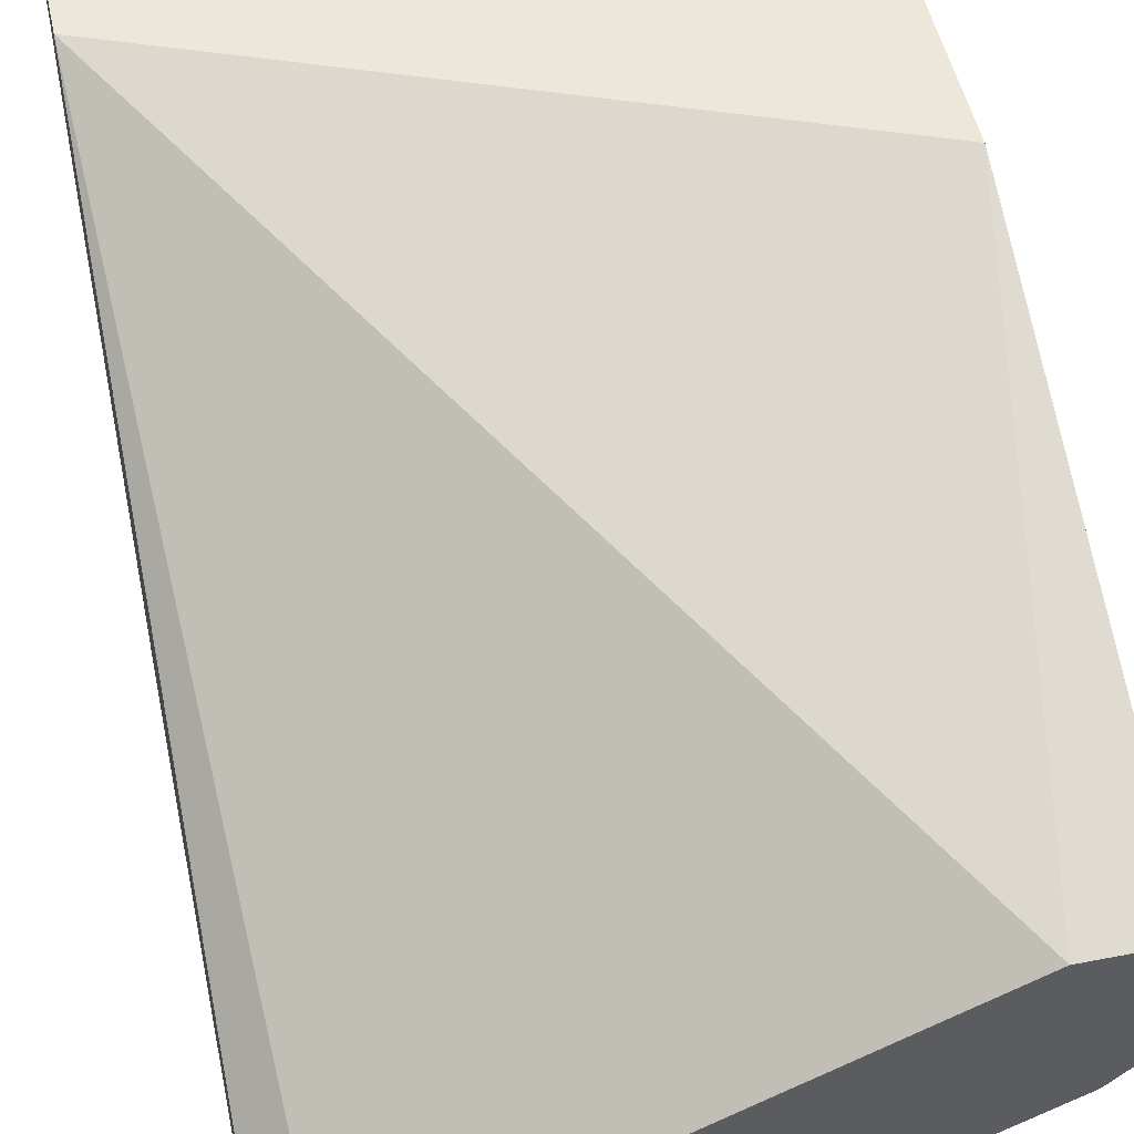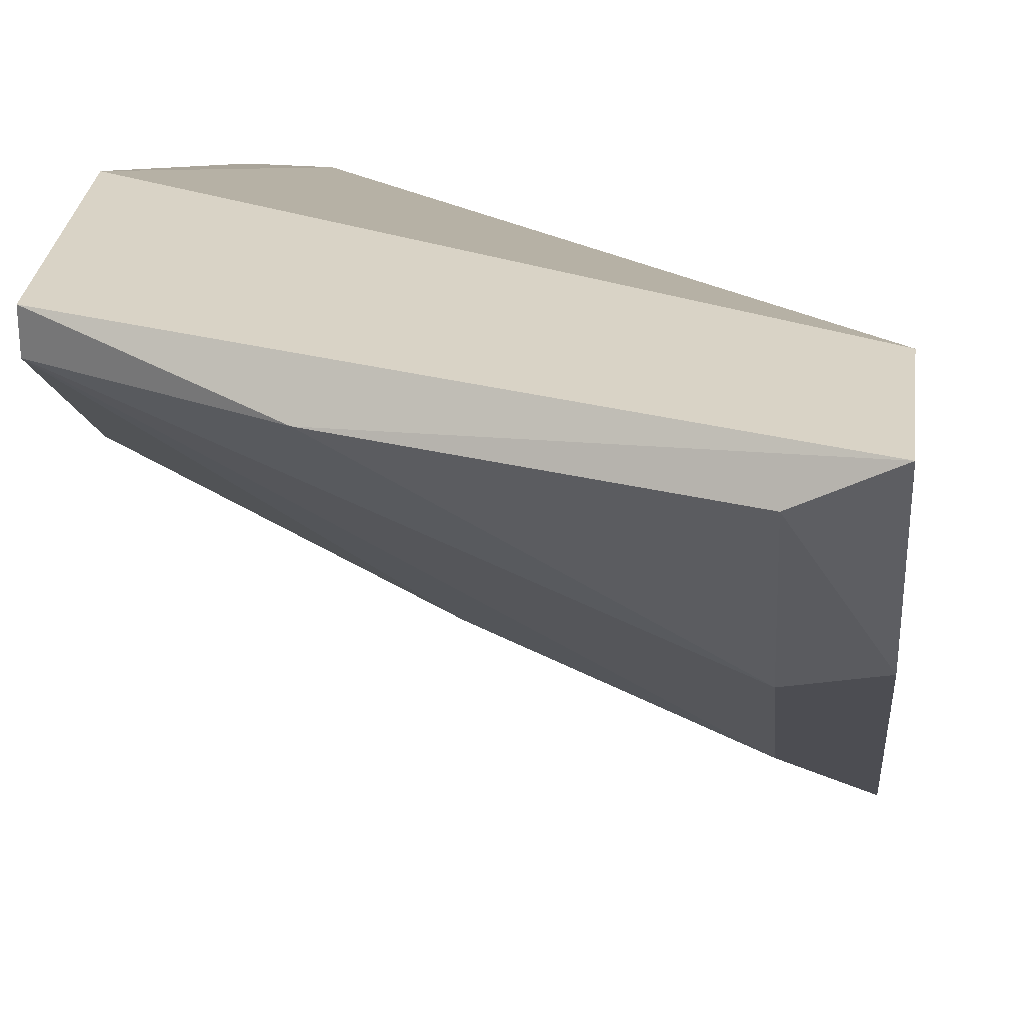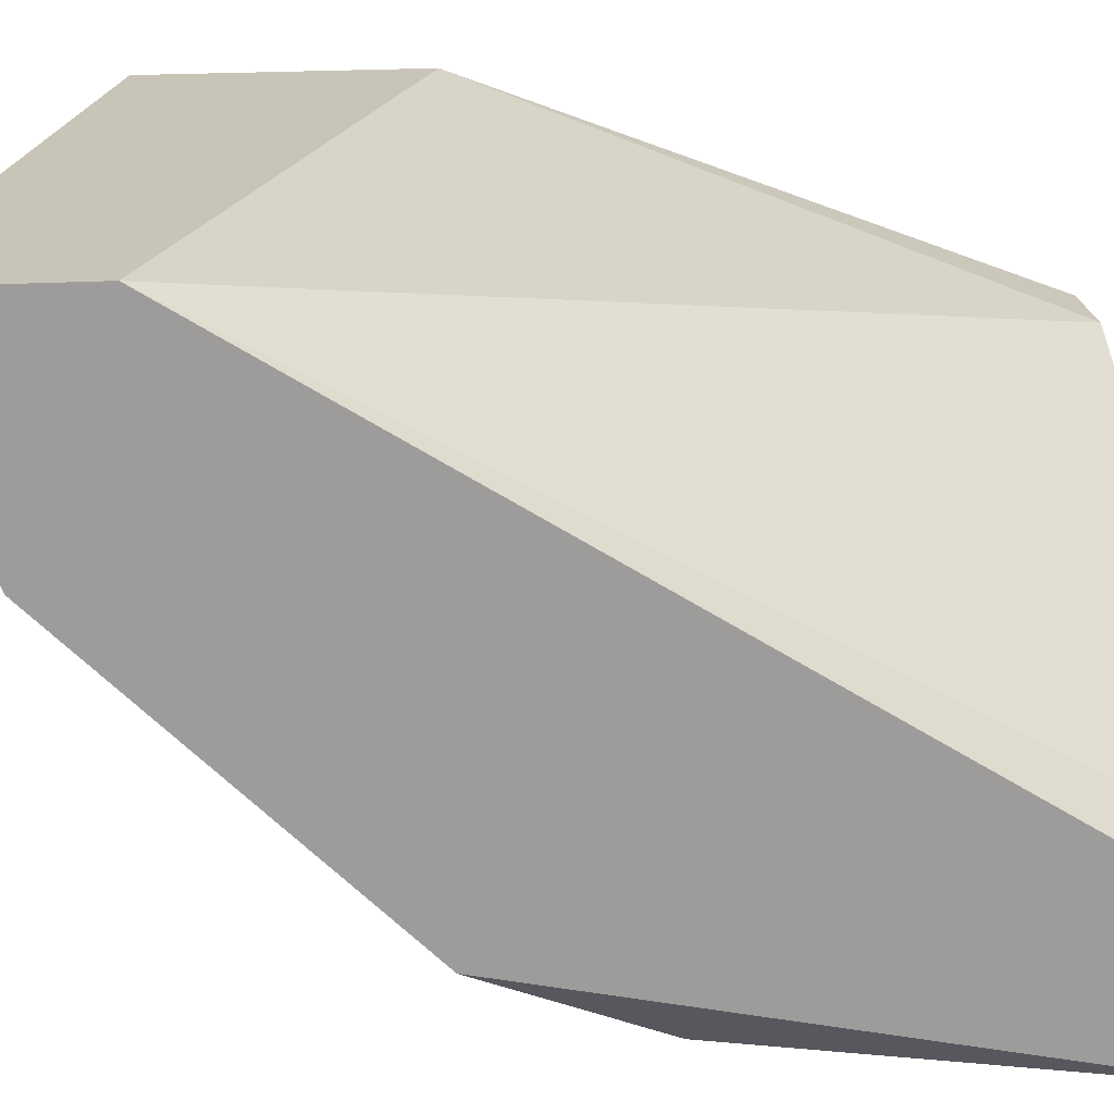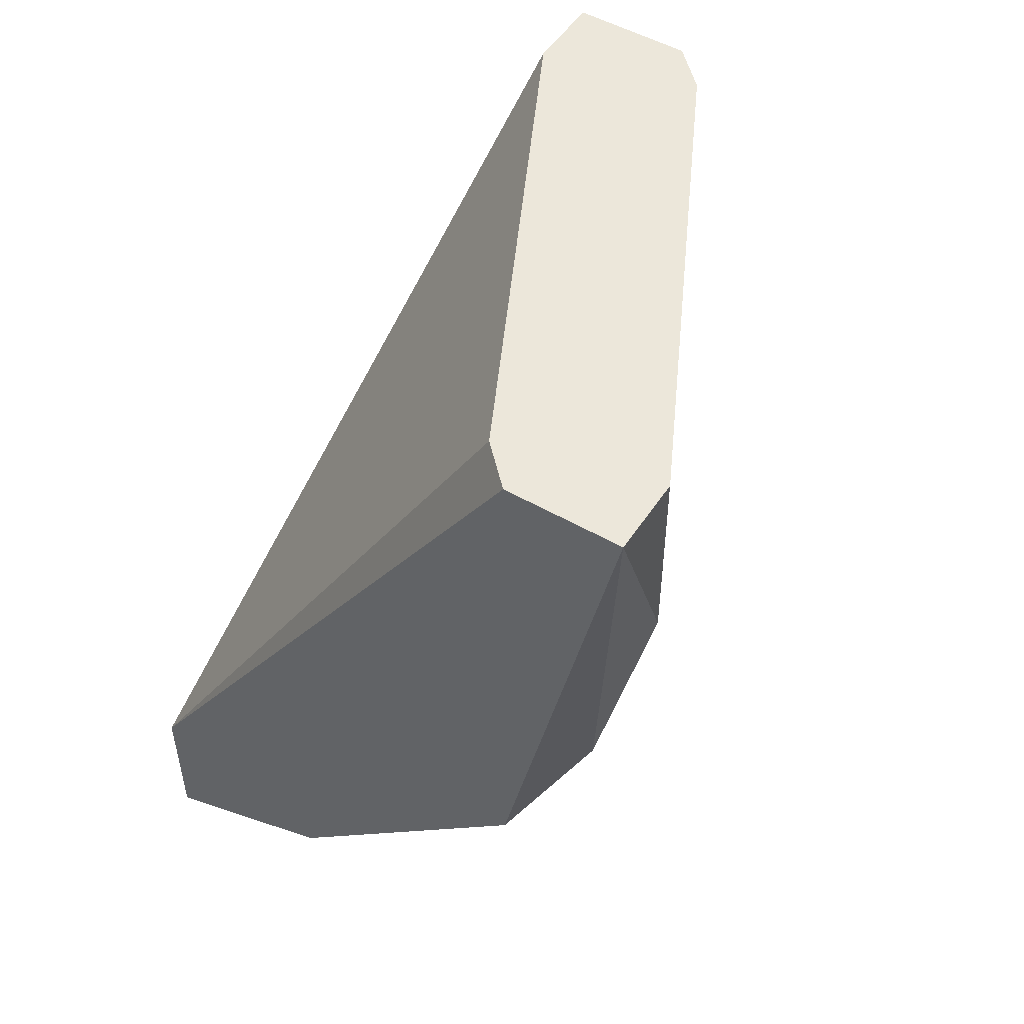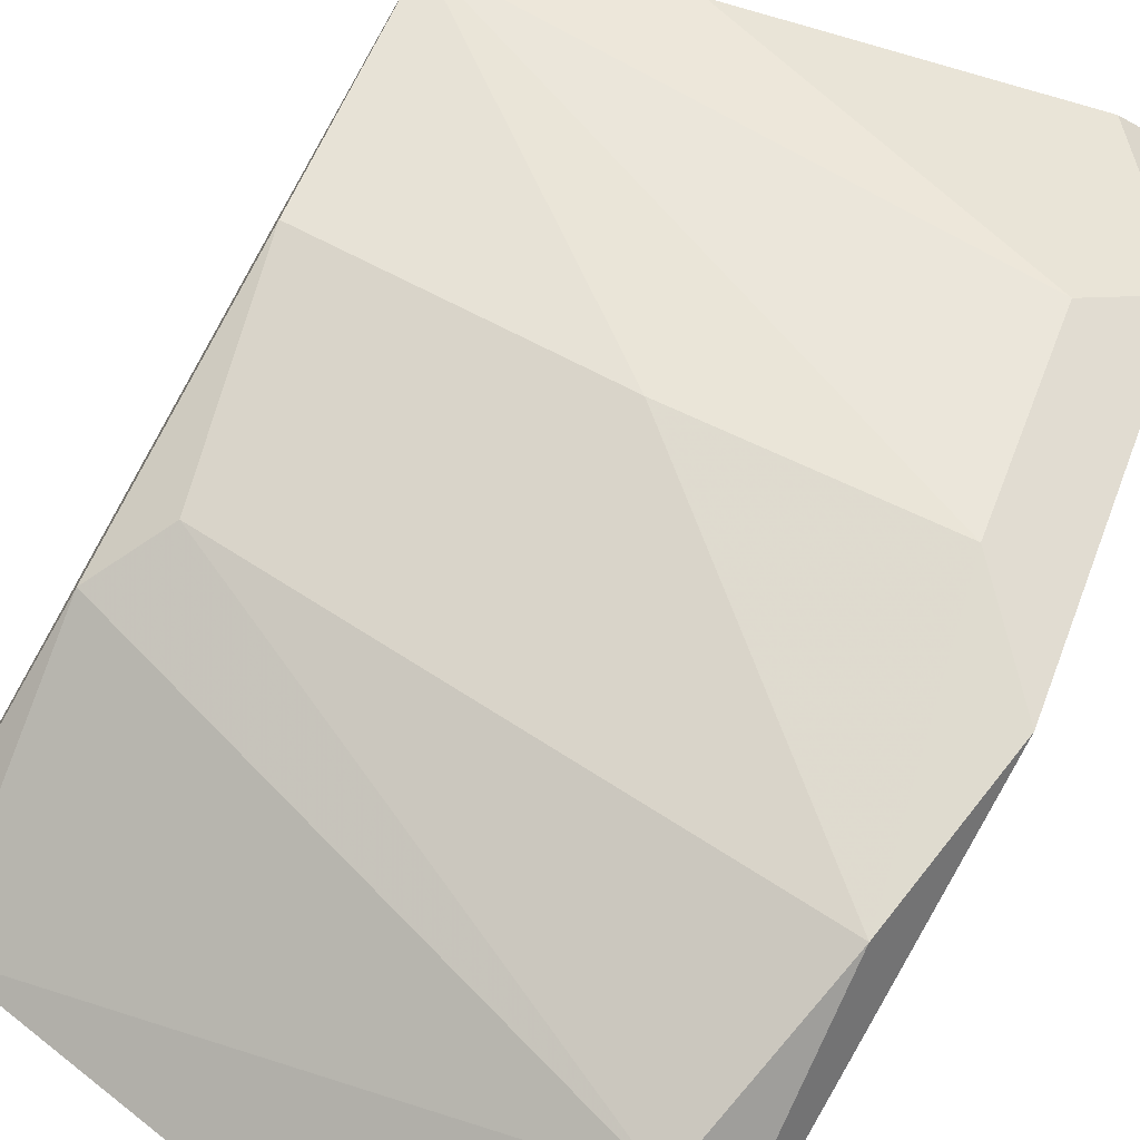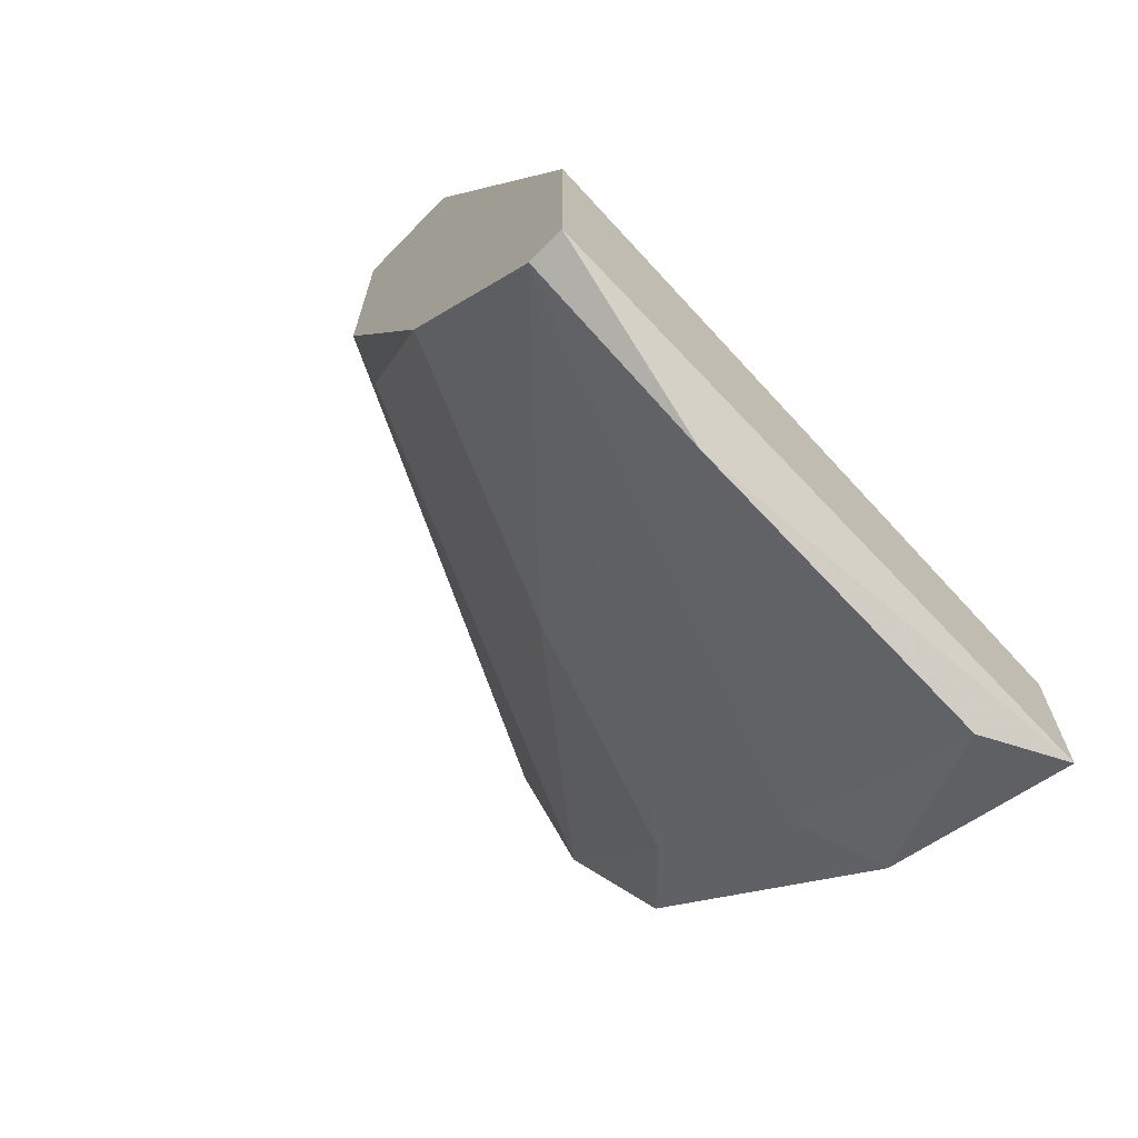
<metadata>
{"format":"obj","ext":"obj","renderer":"f3d","projection":"perspective","resolution":1024,"background":"white","views":[{"elev":50.1,"azim":168.0,"up":"+Z"},{"elev":28.3,"azim":6.7,"up":"+Z"},{"elev":20.2,"azim":83.7,"up":"+Z"},{"elev":50.8,"azim":122.2,"up":"+Y"},{"elev":-74.7,"azim":-29.8,"up":"+Z"},{"elev":-68.5,"azim":-44.2,"up":"+Y"}]}
</metadata>
<code>
v 0.005709 -0.01694 -0.02867
v 0.005709 -0.00816 -0.02965
v 0.01936 -0.03059 -0.02087
v 0.01936 -0.00816 -0.0355
v 0.01936 -0.00816 -0.03257
v 0.01936 -0.02863 -0.02575
v 0.01936 -0.02181 -0.03257
v 0.01936 -0.02668 -0.02087
v 0.01741 -0.01303 -0.0355
v 0.01741 -0.02376 -0.03062
v 0.01741 -0.03059 -0.02185
v 0.01741 -0.02766 -0.02672
v 0.01741 -0.00816 -0.0355
v 0.01156 -0.02278 -0.02867
v 0.004732 -0.02083 -0.02087
v 0.004732 -0.00816 -0.02575
v 0.004732 -0.00816 -0.02867
v 0.004732 -0.02181 -0.02575
v 0.004732 -0.01499 -0.02867
v 0.004732 -0.02668 -0.02087
v 0.004732 -0.02668 -0.02185
v 0.009609 -0.02863 -0.02185
v 0.01838 -0.00816 -0.0316
v 0.01838 -0.01791 -0.03452
v 0.006684 -0.00816 -0.02575
f 14 24 10
f 4 8 7
f 4 25 23
f 25 8 23
f 8 25 15
f 19 21 15
f 7 8 3
f 8 15 3
f 25 4 17
f 19 15 17
f 22 21 12
f 4 7 24
f 9 4 24
f 24 14 18
f 21 19 18
f 14 21 18
f 21 22 20
f 15 21 20
f 22 3 20
f 3 15 20
f 17 4 2
f 19 17 2
f 9 19 2
f 15 25 16
f 25 17 16
f 17 15 16
f 4 9 13
f 2 4 13
f 9 2 13
f 8 4 5
f 4 23 5
f 23 8 5
f 7 3 6
f 12 7 6
f 12 6 11
f 3 22 11
f 22 12 11
f 6 3 11
f 19 9 1
f 9 24 1
f 24 18 1
f 18 19 1
f 12 21 10
f 7 12 10
f 21 14 10
f 24 7 10

</code>
